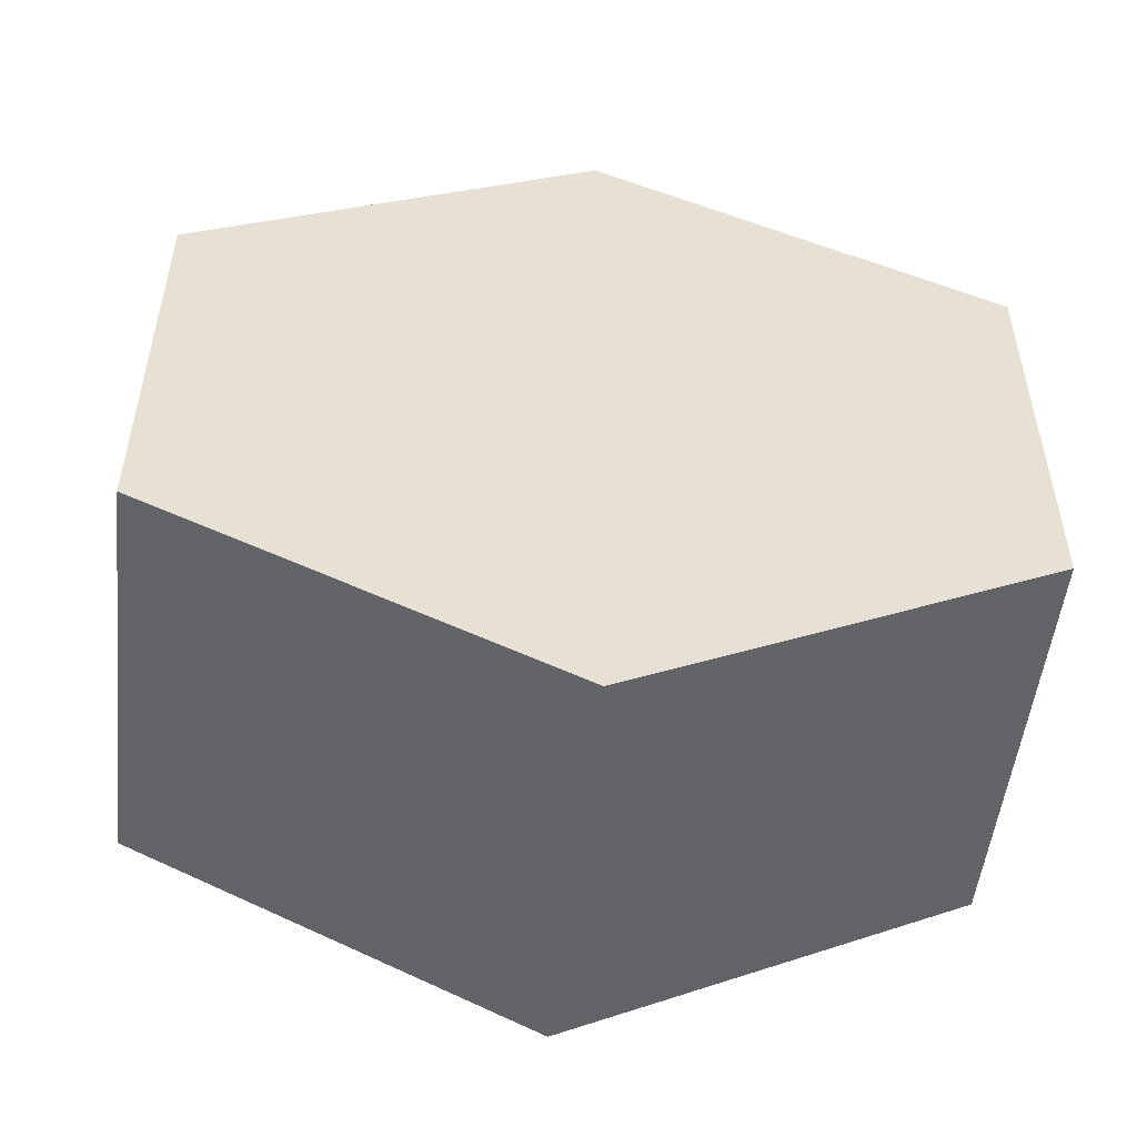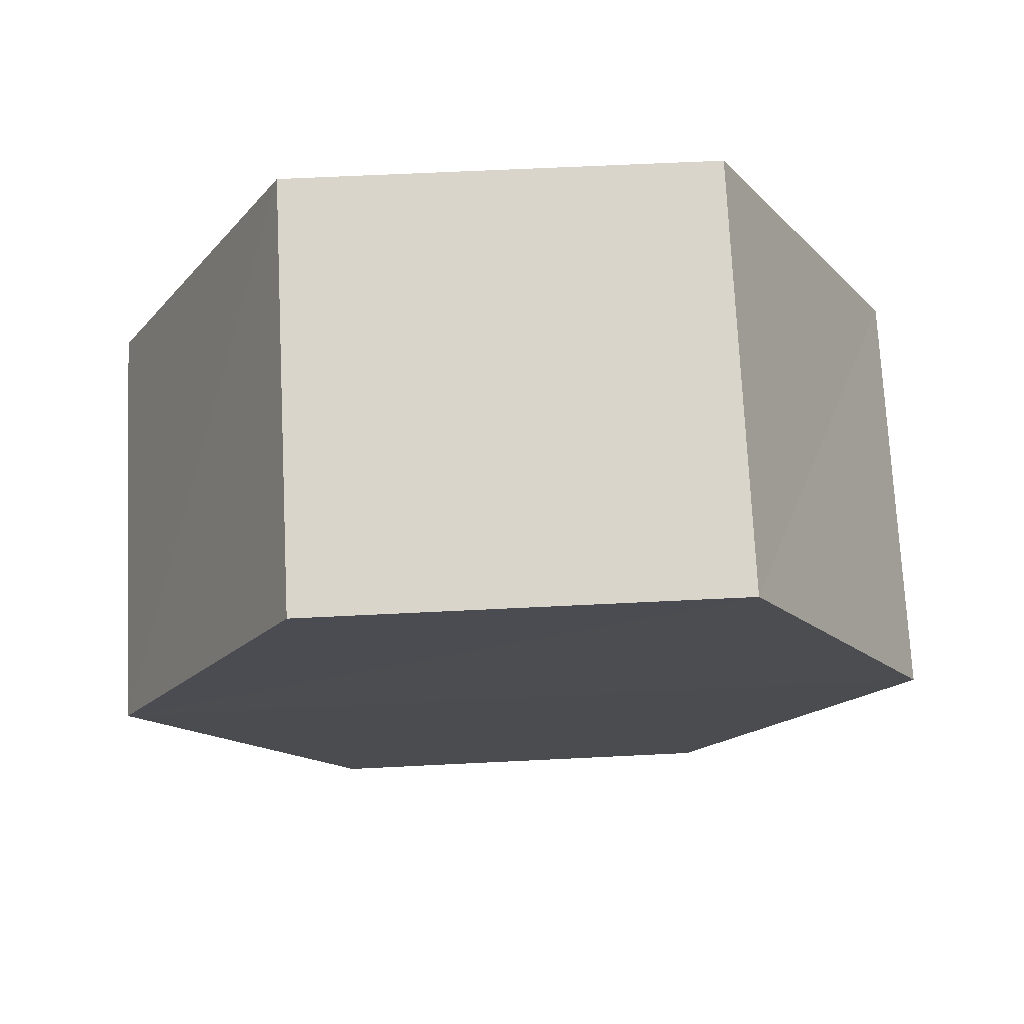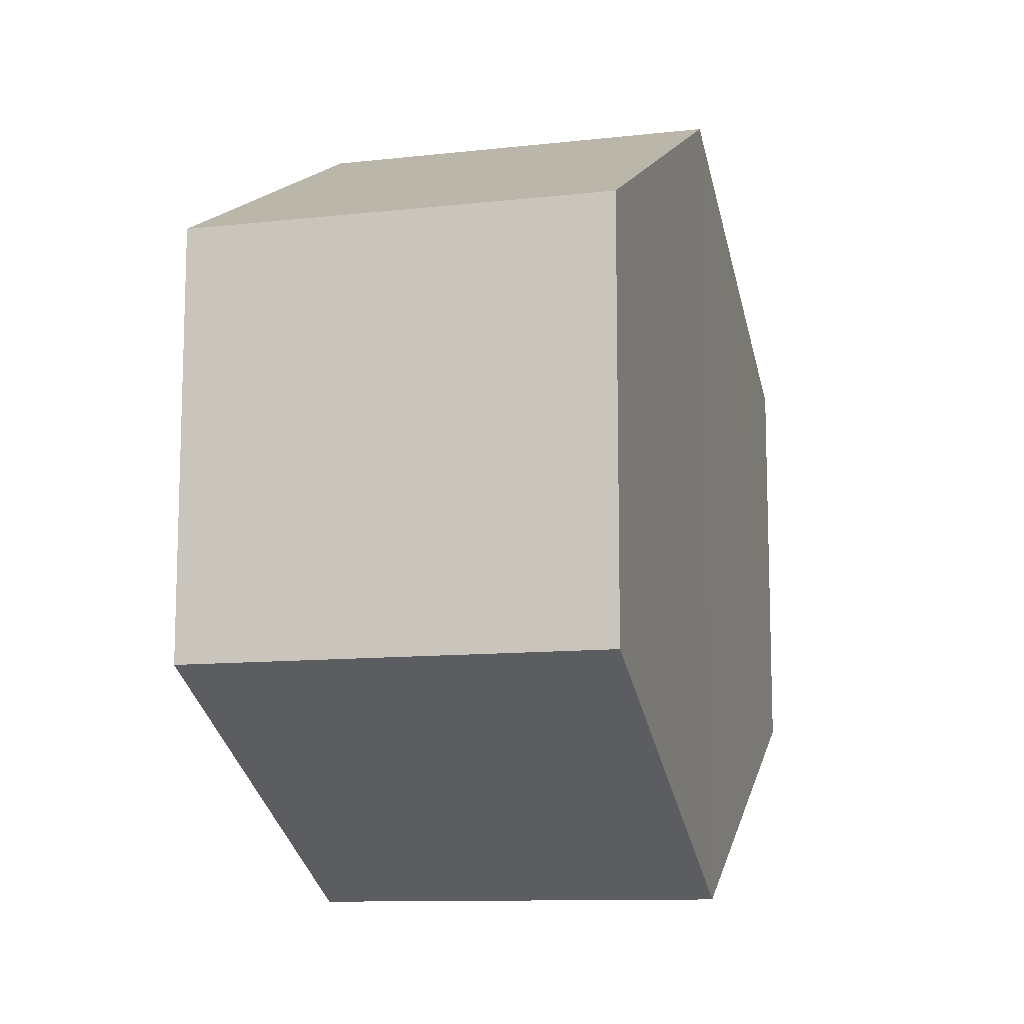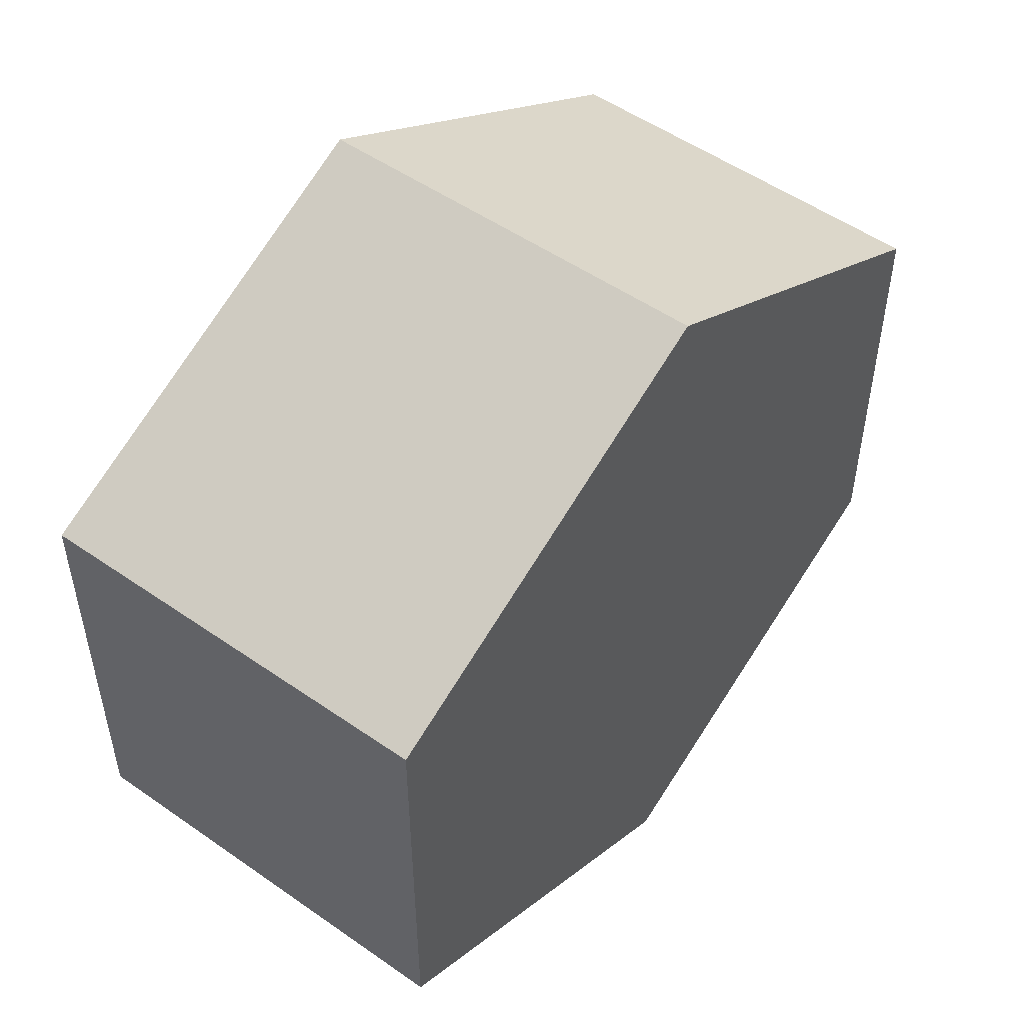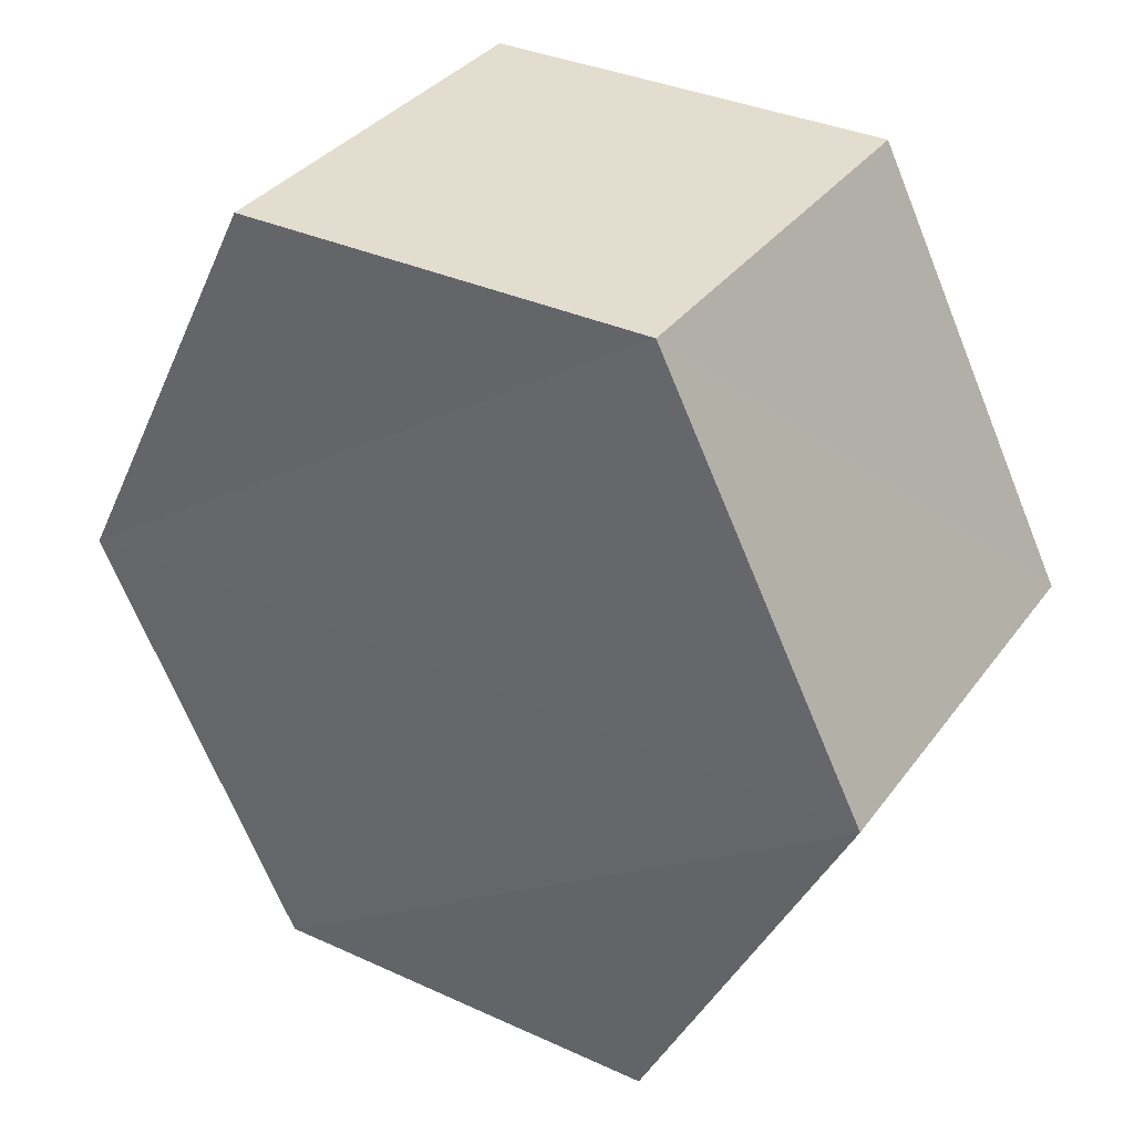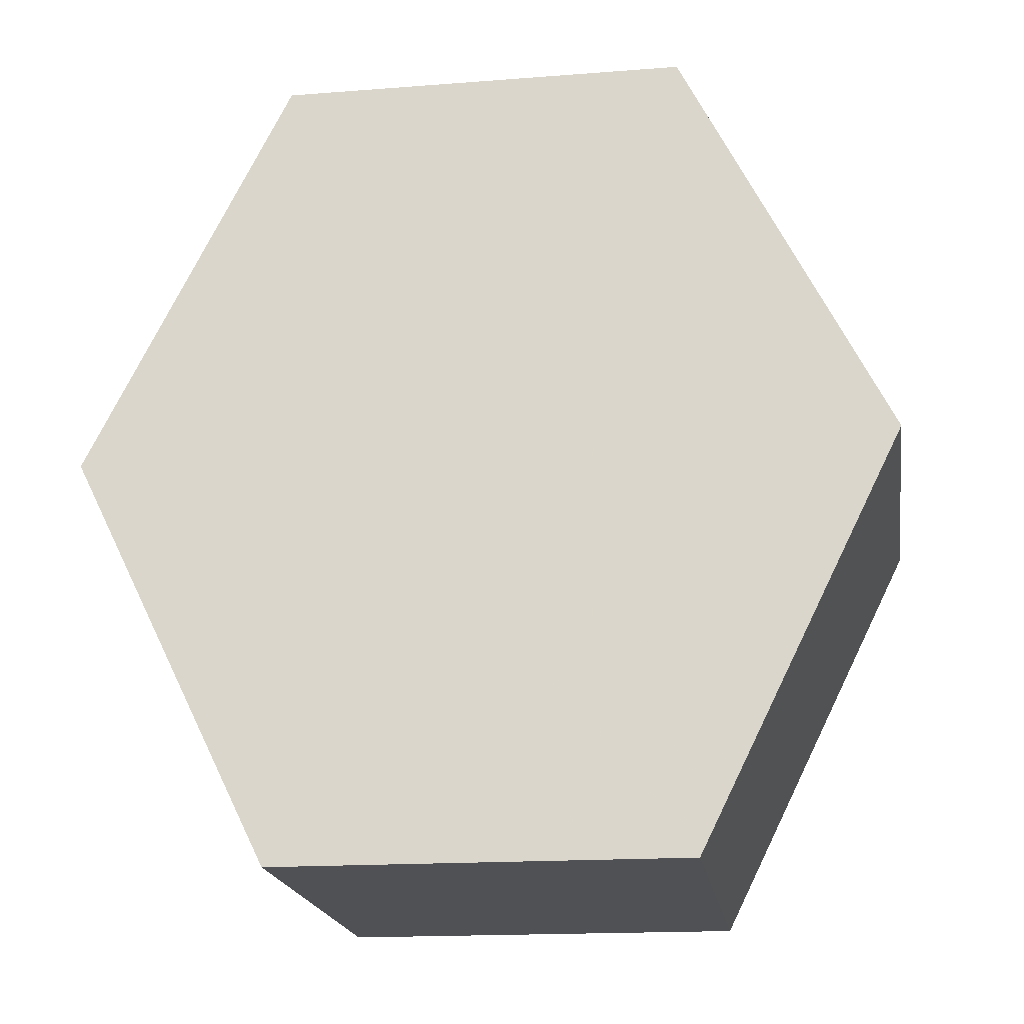
<metadata>
{"format":"obj","ext":"obj","renderer":"f3d","projection":"perspective","resolution":1024,"background":"white","views":[{"elev":-51.8,"azim":-95.6,"up":"+Z"},{"elev":74.3,"azim":87.2,"up":"+Y"},{"elev":-10.8,"azim":15.5,"up":"+Z"},{"elev":49.9,"azim":-141.9,"up":"+Z"},{"elev":35.1,"azim":121.4,"up":"+Y"},{"elev":-20.2,"azim":99.0,"up":"+Y"}]}
</metadata>
<code>
o 5210
v 2174 1905 11.78
v 2174 1905 11.77
v 2174 1905 11.78
v 2174 1905 11.76
v 2174 1905 11.77
v 2174 1905 11.77
v 2174 1905 11.76
v 2174 1905 11.76
v 2174 1905 11.76
v 2174 1905 11.77
v 2174 1905 11.78
v 2174 1905 11.77
v 2174 1905 11.78
v 2174 1905 11.76
v 2174 1905 11.76
v 2174 1905 11.77
v 2174 1905 11.77
v 2174 1905 11.76
v 2174 1905 11.77
v 2174 1905 11.76
v 2174 1905 11.76
v 2174 1905 11.76
v 2174 1905 11.76
v 2174 1905 11.78
v 2174 1905 11.77
v 2174 1905 11.77
v 2174 1905 11.76
v 2174 1905 11.76
v 2174 1905 11.76
v 2174 1905 11.76
v 2174 1905 11.78
v 2174 1905 11.77
v 2174 1905 11.76
v 2174 1905 11.76
v 2174 1905 11.77
v 2174 1905 11.76
f 1 2 3
f 4 3 2
f 5 3 6
f 7 2 8
f 9 5 10
f 9 11 7
f 11 12 13
f 14 12 15
f 16 13 17
f 18 16 19
f 4 20 21
f 1 21 20
f 22 21 23
f 24 20 25
f 26 22 27
f 26 28 24
f 28 29 30
f 31 29 32
f 33 30 34
f 35 33 36

</code>
